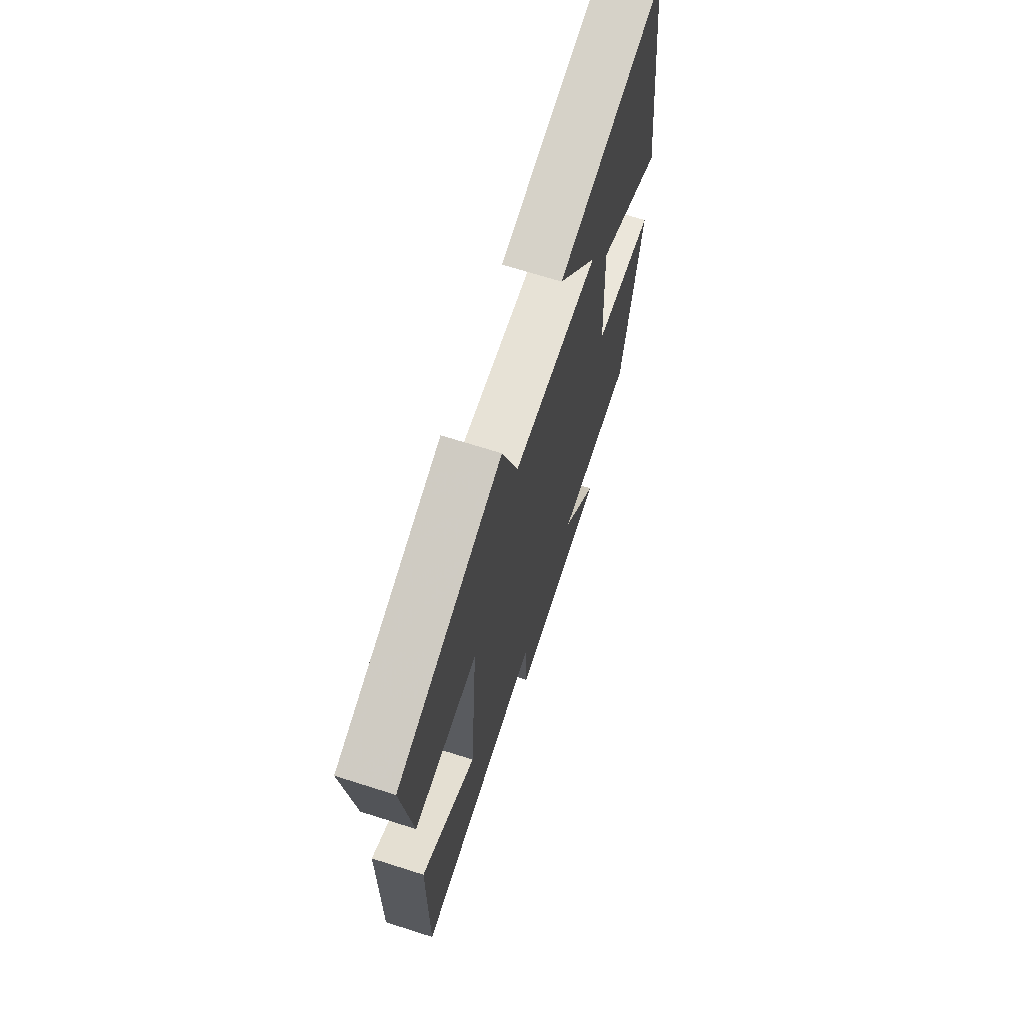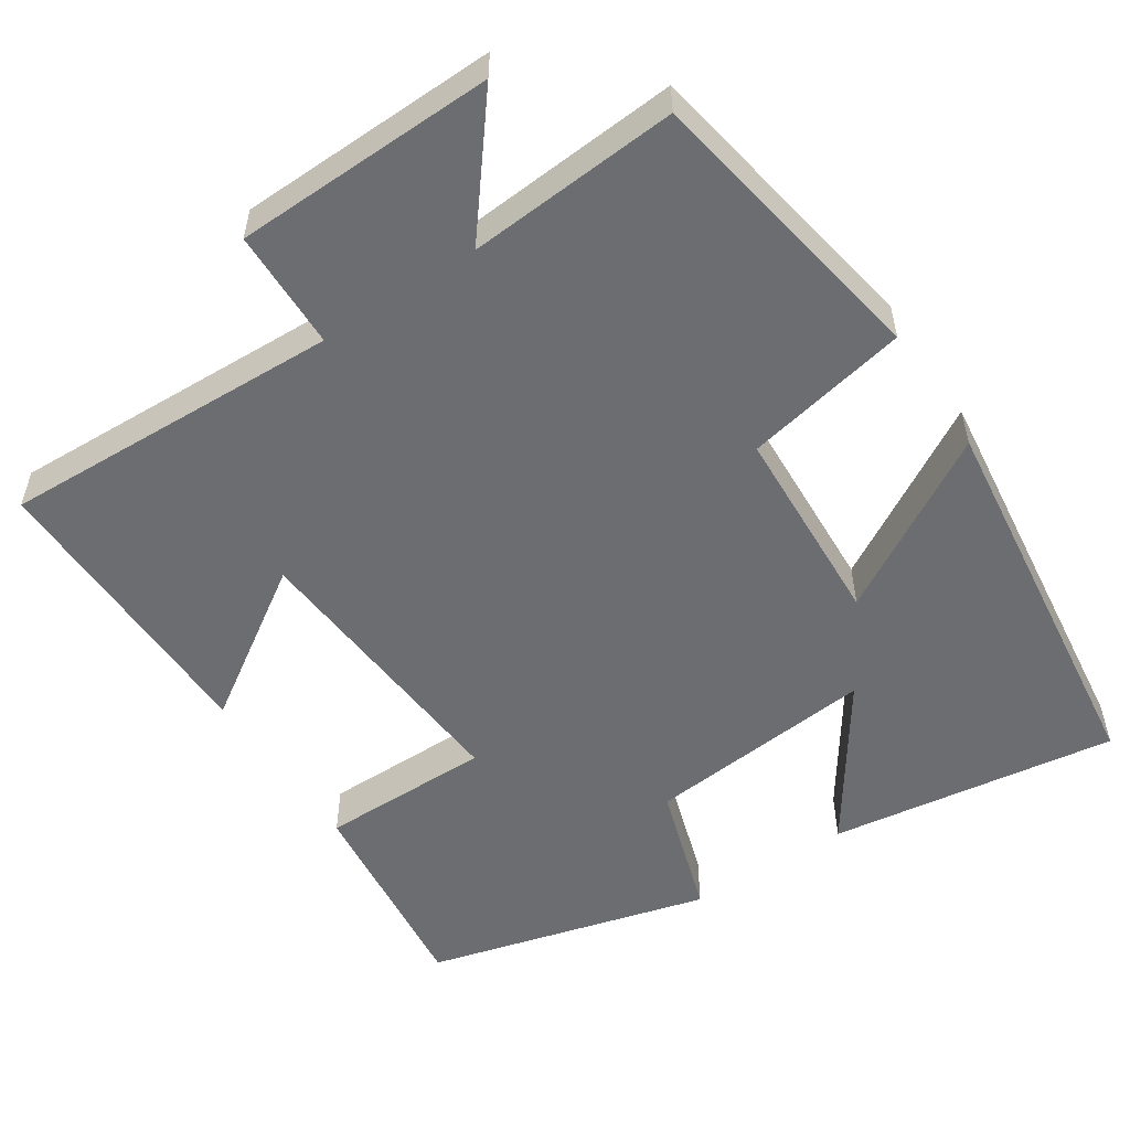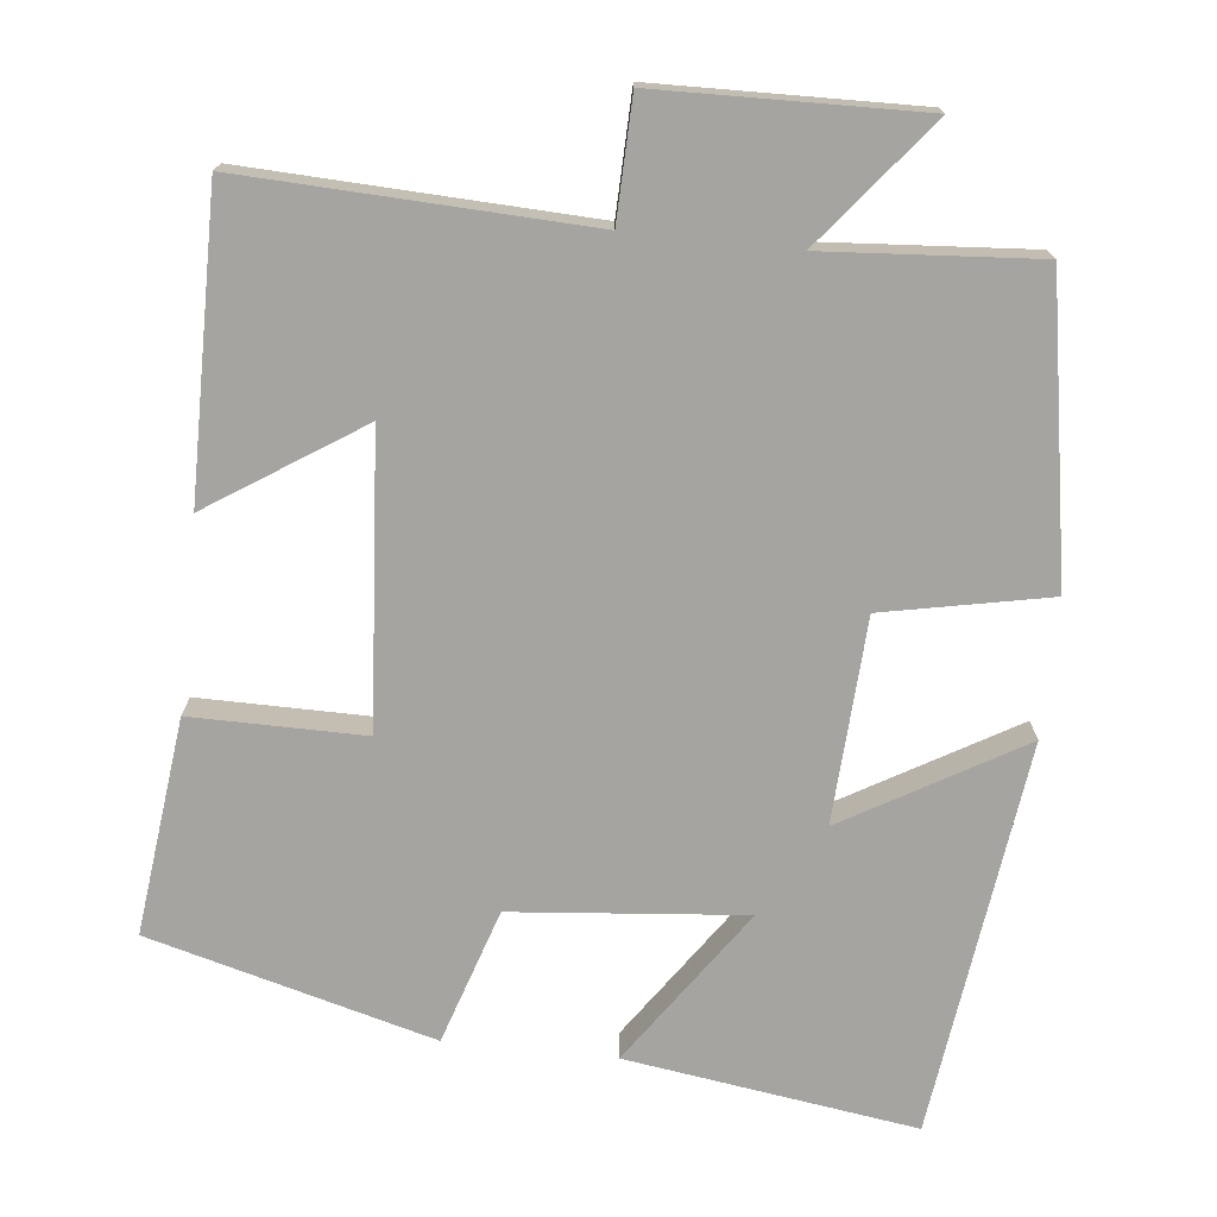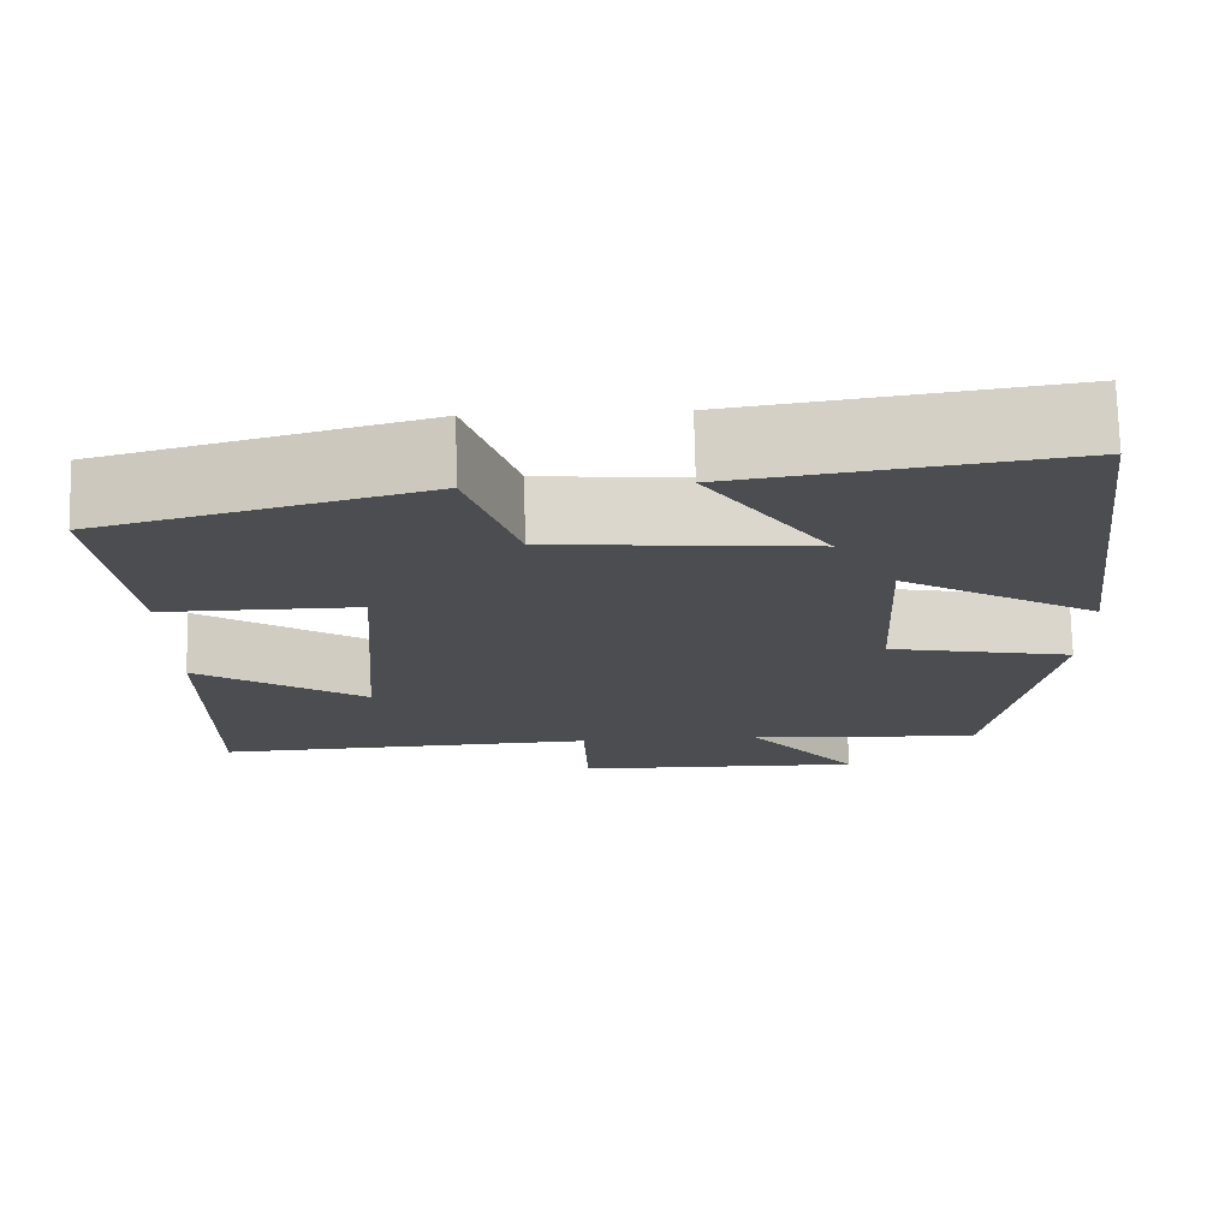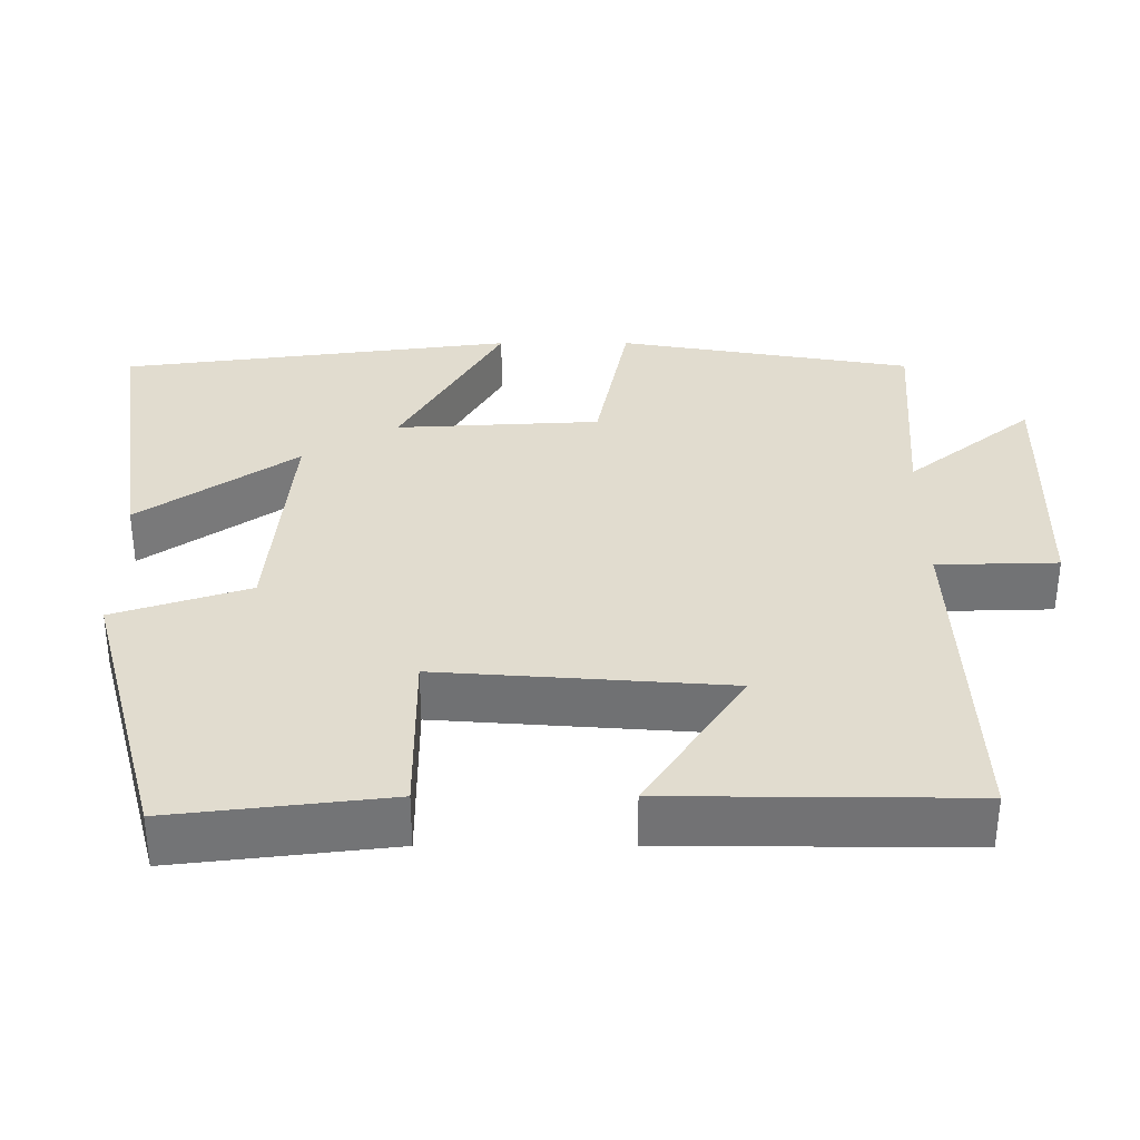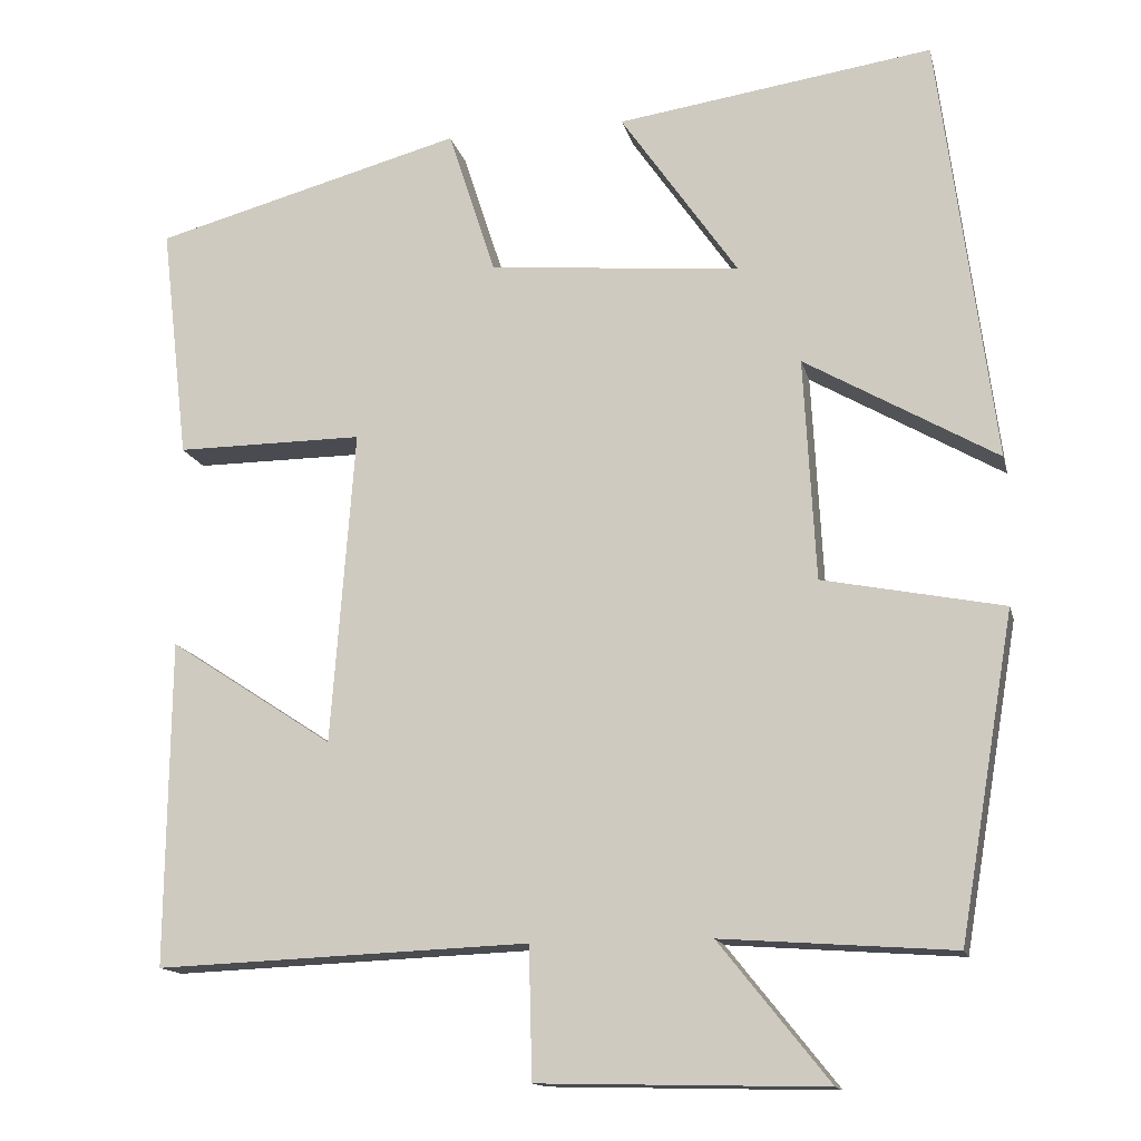
<metadata>
{"format":"obj","ext":"obj","renderer":"f3d","projection":"perspective","resolution":1024,"background":"white","views":[{"elev":68.6,"azim":107.7,"up":"+Z"},{"elev":-54.0,"azim":-146.4,"up":"+Y"},{"elev":-73.5,"azim":173.9,"up":"+Y"},{"elev":74.0,"azim":178.7,"up":"+Z"},{"elev":34.3,"azim":89.9,"up":"+Y"},{"elev":-14.4,"azim":-167.0,"up":"+Z"}]}
</metadata>
<code>
v 0.533 0.07 0.4
v 0.5 0.07 0.118
v 0.275 0.07 0.119
v 0.303 0.07 -0.257
v 0.5 0.07 -0.128
v 0.504 0.07 -0.518
v 0.057 0.07 -0.5
v 0.053 0.07 -0.657
v -0.289 0.07 -0.665
v -0.157 0.07 -0.5
v -0.434 0.07 -0.52
v -0.5 0.07 -0.135
v -0.284 0.07 -0.092
v -0.27 0.07 0.174
v -0.5 0.07 0.041
v -0.434 0.07 0.555
v -0.056 0.07 0.5
v -0.197 0.07 0.296
v 0.105 0.07 0.324
v 0.162 0.07 0.5
v 0.533 0 0.4
v 0.5 0 0.118
v 0.275 0 0.119
v 0.303 0 -0.257
v 0.5 0 -0.128
v 0.504 0 -0.518
v 0.057 0 -0.5
v 0.053 0 -0.657
v -0.289 0 -0.665
v -0.157 0 -0.5
v -0.434 0 -0.52
v -0.5 0 -0.135
v -0.284 0 -0.092
v -0.27 0 0.174
v -0.5 0 0.041
v -0.434 0 0.555
v -0.056 0 0.5
v -0.197 0 0.296
v 0.105 0 0.324
v 0.162 0 0.5
f 19 20 1 2
f 18 19 2 3
f 15 16 17 18
f 14 15 18
f 13 14 18 3
f 10 11 12 13
f 10 13 3 4
f 7 8 9 10
f 7 10 4
f 4 5 6 7
f 22 21 40 39
f 23 22 39 38
f 38 37 36 35
f 38 35 34
f 23 38 34 33
f 33 32 31 30
f 24 23 33 30
f 30 29 28 27
f 24 30 27
f 27 26 25 24
f 1 21 22 2
f 2 22 23 3
f 3 23 24 4
f 4 24 25 5
f 5 25 26 6
f 6 26 27 7
f 7 27 28 8
f 8 28 29 9
f 9 29 30 10
f 10 30 31 11
f 11 31 32 12
f 12 32 33 13
f 13 33 34 14
f 14 34 35 15
f 15 35 36 16
f 16 36 37 17
f 17 37 38 18
f 18 38 39 19
f 19 39 40 20
f 20 40 21 1

</code>
